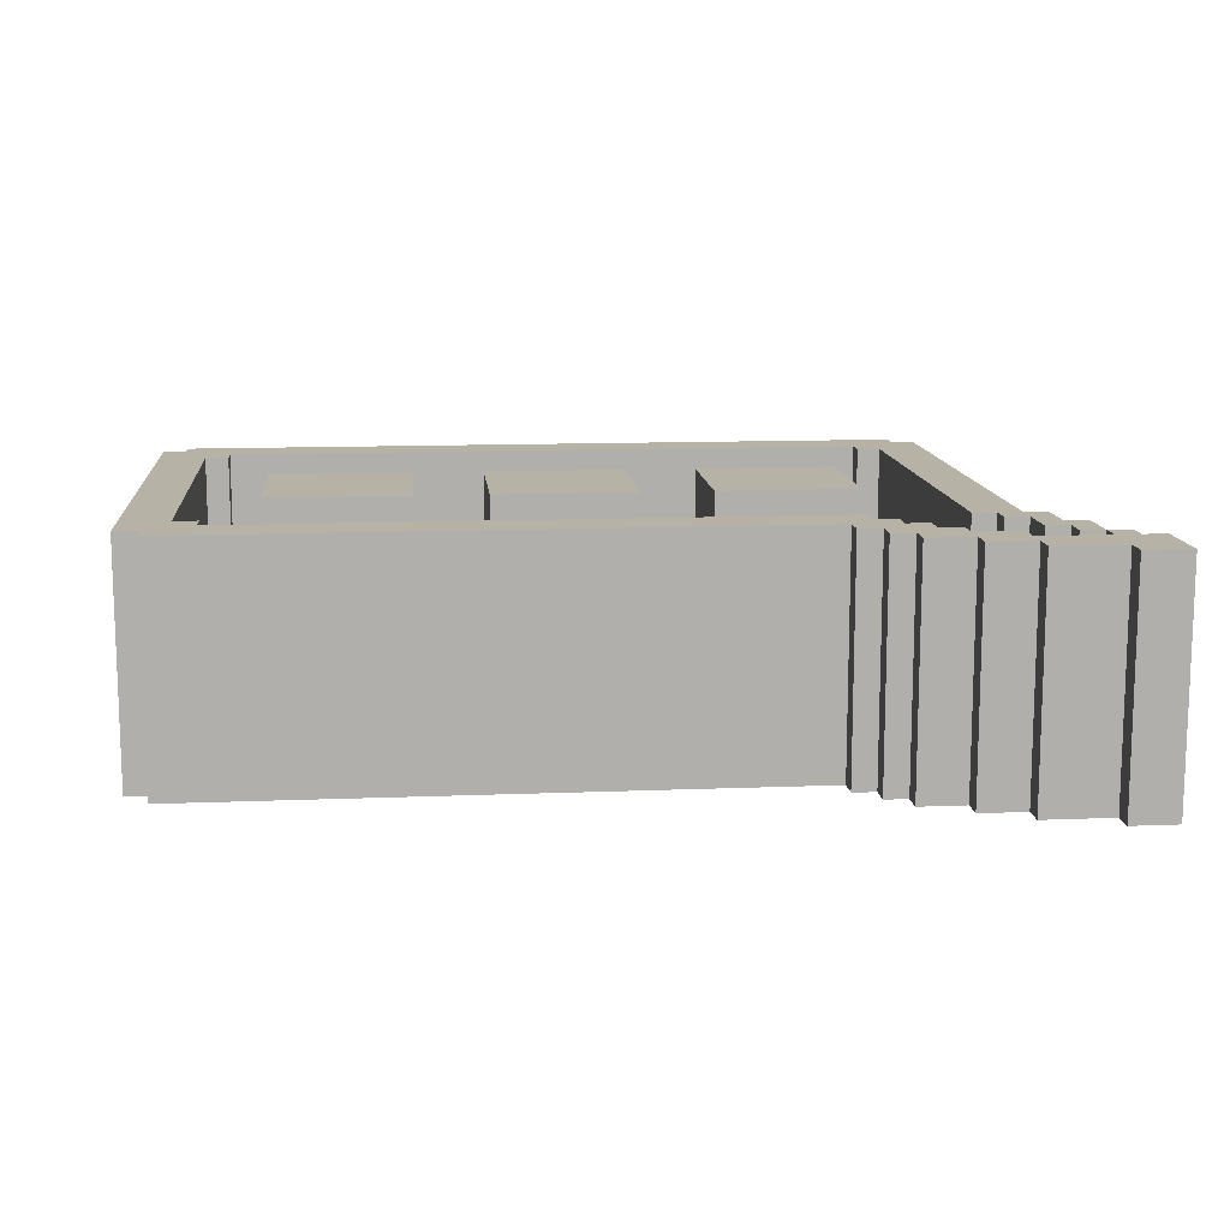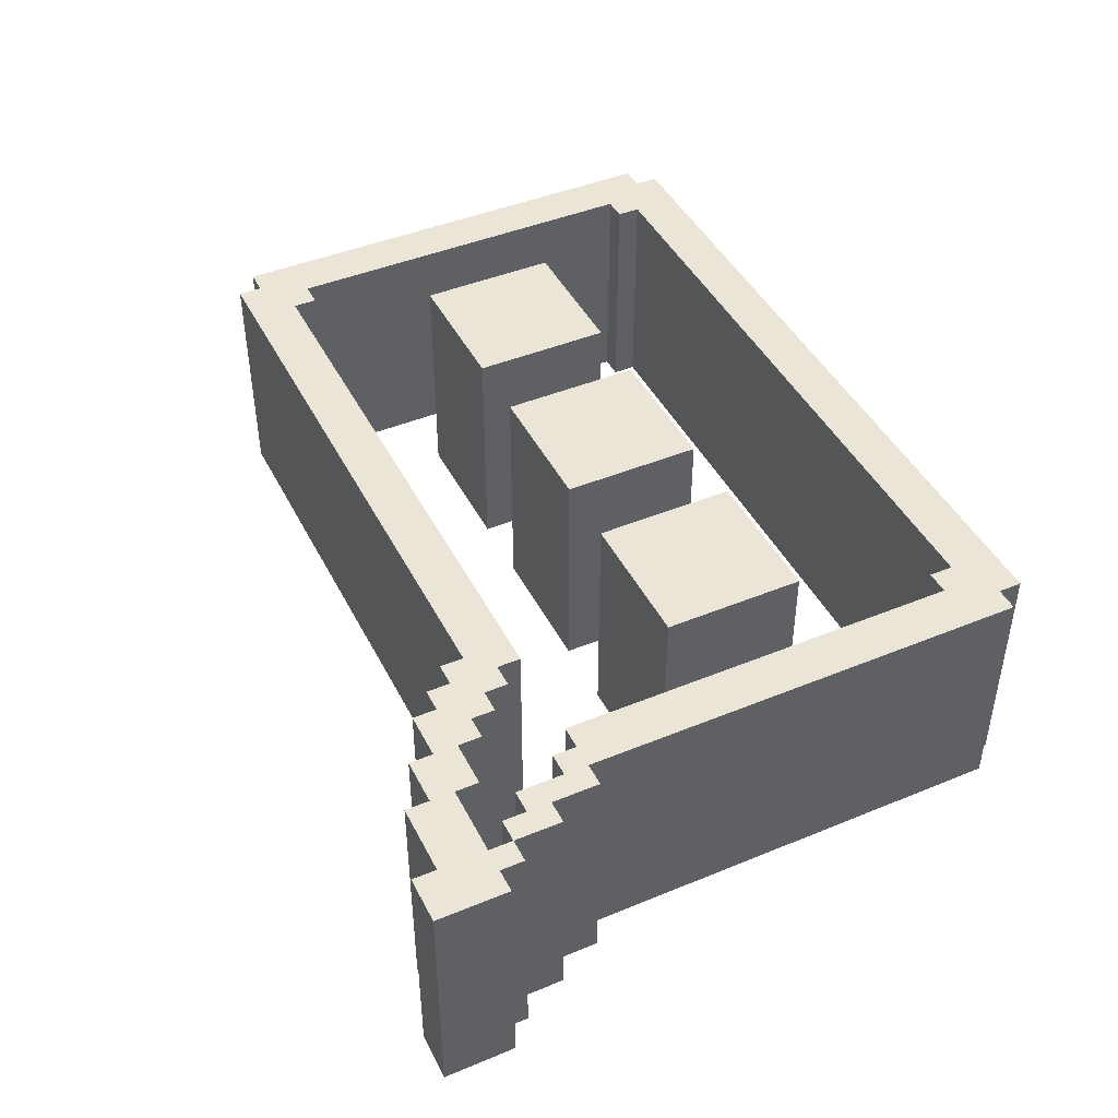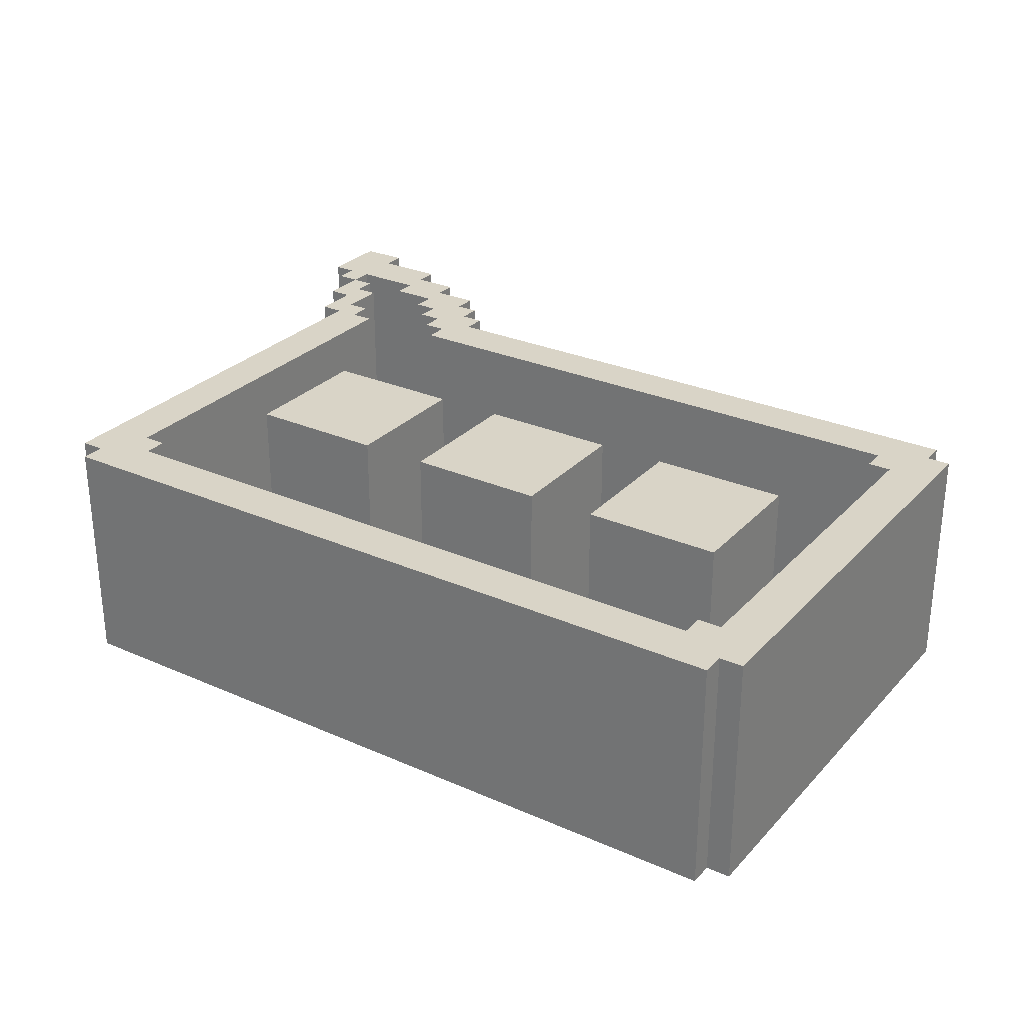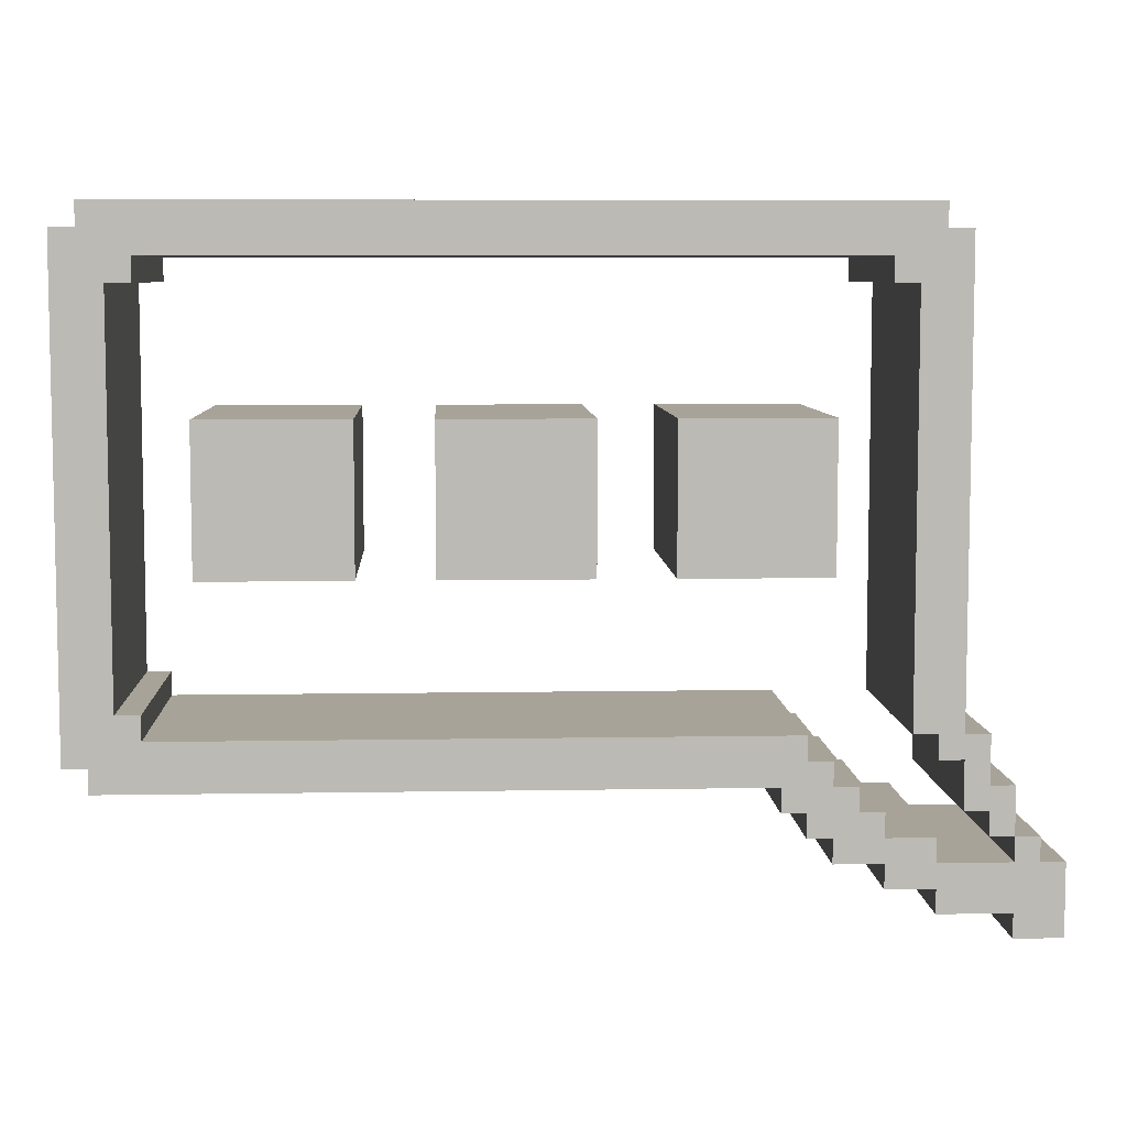
<metadata>
{"format":"obj","ext":"obj","renderer":"f3d","projection":"perspective","resolution":1024,"background":"white","views":[{"elev":12.3,"azim":-5.4,"up":"+Z"},{"elev":44.3,"azim":64.3,"up":"+Z"},{"elev":28.5,"azim":-146.5,"up":"+Z"},{"elev":6.9,"azim":-2.9,"up":"+Y"}]}
</metadata>
<code>
o
v -2 0.8 0.5
v -2 0.8 -0.5
v -2 2.8 0.5
v -2 2.8 -0.5
v -1.9 0.7 0.5
v -1.9 0.7 -0.5
v -1.9 0.8 0.5
v -1.9 0.8 -0.5
v -1.9 2.8 0.5
v -1.9 2.8 -0.5
v -1.9 2.9 0.5
v -1.9 2.9 -0.5
v -1.5 1.5 0.5
v -1.5 1.5 -0.5
v -1.5 2.1 0.5
v -1.5 2.1 -0.5
v -0.6 1.5 0.5
v -0.6 1.5 -0.5
v -0.6 2.1 0.5
v -0.6 2.1 -0.5
v 0.3 1.5 0.5
v 0.3 1.5 -0.5
v 0.3 2.1 0.5
v 0.3 2.1 -0.5
v 0.7 0.6 0.5
v 0.7 0.6 -0.5
v 0.7 0.7 0.5
v 0.7 0.7 -0.5
v 0.8 0.5 0.5
v 0.8 0.5 -0.5
v 0.8 0.6 0.5
v 0.8 0.6 -0.5
v 0.9 0.4 0.5
v 0.9 0.4 -0.5
v 0.9 0.5 0.5
v 0.9 0.5 -0.5
v 1.1 0.3 0.5
v 1.1 0.3 -0.5
v 1.1 0.4 0.5
v 1.1 0.4 -0.5
v 1.1 2.6 0.5
v 1.1 2.6 -0.5
v 1.1 2.7 0.5
v 1.1 2.7 -0.5
v 1.2 0.9 0.5
v 1.2 0.9 -0.5
v 1.2 2.6 0.5
v 1.2 2.6 -0.5
v 1.3 0.2 0.5
v 1.3 0.2 -0.5
v 1.3 0.3 0.5
v 1.3 0.3 -0.5
v 1.3 0.8 0.5
v 1.3 0.8 -0.5
v 1.3 0.9 0.5
v 1.3 0.9 -0.5
v 1.4 0.6 0.5
v 1.4 0.6 -0.5
v 1.4 0.8 0.5
v 1.4 0.8 -0.5
v 1.5 0.5 0.5
v 1.5 0.5 -0.5
v 1.5 0.6 0.5
v 1.5 0.6 -0.5
v 1.6 0.1 0.5
v 1.6 0.1 -0.5
v 1.6 0.2 0.5
v 1.6 0.2 -0.5
v 1.6 0.4 0.5
v 1.6 0.4 -0.5
v 1.6 0.5 0.5
v 1.6 0.5 -0.5
v 1.7 0.3 0.4
v 1.7 0.3 -0.4
v 1.7 0.4 0.4
v 1.7 0.4 -0.4
v -1.8 1 0.5
v -1.8 1 -0.5
v -1.8 2.6 0.5
v -1.8 2.6 -0.5
v -1.7 0.9 0.5
v -1.7 0.9 -0.5
v -1.7 1 0.5
v -1.7 1 -0.5
v -1.7 2.6 0.5
v -1.7 2.6 -0.5
v -1.7 2.7 0.5
v -1.7 2.7 -0.5
v -0.9 1.5 0.5
v -0.9 1.5 -0.5
v -0.9 2.1 0.5
v -0.9 2.1 -0.5
v 2.384e-07 1.5 0.5
v 2.384e-07 1.5 -0.5
v 2.384e-07 2.1 0.5
v 2.384e-07 2.1 -0.5
v 0.8 0.8 0.5
v 0.8 0.8 -0.5
v 0.8 0.9 0.5
v 0.8 0.9 -0.5
v 0.9 0.7 0.5
v 0.9 0.7 -0.5
v 0.9 0.8 0.5
v 0.9 0.8 -0.5
v 0.9 1.5 0.5
v 0.9 1.5 -0.5
v 0.9 2.1 0.5
v 0.9 2.1 -0.5
v 1 0.6 0.5
v 1 0.6 -0.5
v 1 0.7 0.5
v 1 0.7 -0.5
v 1.1 0.5 0.5
v 1.1 0.5 -0.5
v 1.1 0.6 0.5
v 1.1 0.6 -0.5
v 1.3 0.4 0.5
v 1.3 0.4 -0.5
v 1.3 0.5 0.5
v 1.3 0.5 -0.5
v 1.3 2.8 0.5
v 1.3 2.8 -0.5
v 1.3 2.9 0.5
v 1.3 2.9 -0.5
v 1.4 0.9 0.5
v 1.4 0.9 -0.5
v 1.4 2.8 0.5
v 1.4 2.8 -0.5
v 1.5 0.7 0.5
v 1.5 0.7 -0.5
v 1.5 0.9 0.5
v 1.5 0.9 -0.5
v 1.6 0.3 0.4
v 1.6 0.3 -0.4
v 1.6 0.4 0.4
v 1.6 0.4 -0.4
v 1.6 0.5 0.5
v 1.6 0.5 -0.5
v 1.6 0.7 0.5
v 1.6 0.7 -0.5
v 1.7 0.4 0.5
v 1.7 0.4 -0.5
v 1.7 0.5 0.5
v 1.7 0.5 -0.5
v 1.8 0.1 0.5
v 1.8 0.1 -0.5
v 1.8 0.2 0.5
v 1.8 0.2 -0.5
v 1.8 0.4 0.5
v 1.8 0.4 -0.5
v -2 0.8 0.5
v -2 2.8 0.5
v -1.9 0.7 0.5
v -1.9 0.8 0.5
v -1.9 2.8 0.5
v -1.9 2.9 0.5
v -1.8 1 0.5
v -1.8 2.6 0.5
v -1.7 0.9 0.5
v -1.7 1 0.5
v -1.7 2.6 0.5
v -1.7 2.7 0.5
v -1.5 1.5 0.5
v -1.5 2.1 0.5
v -0.9 1.5 0.5
v -0.9 2.1 0.5
v -0.6 1.5 0.5
v -0.6 2.1 0.5
v 2.384e-07 1.5 0.5
v 2.384e-07 2.1 0.5
v 0.3 1.5 0.5
v 0.3 2.1 0.5
v 0.7 0.6 0.5
v 0.7 0.7 0.5
v 0.8 0.5 0.5
v 0.8 0.6 0.5
v 0.8 0.8 0.5
v 0.8 0.9 0.5
v 0.9 0.4 0.5
v 0.9 0.5 0.5
v 0.9 0.7 0.5
v 0.9 0.8 0.5
v 0.9 1.5 0.5
v 0.9 2.1 0.5
v 1 0.6 0.5
v 1 0.7 0.5
v 1.1 0.3 0.5
v 1.1 0.4 0.5
v 1.1 0.5 0.5
v 1.1 0.6 0.5
v 1.1 2.6 0.5
v 1.1 2.7 0.5
v 1.2 0.9 0.5
v 1.2 2.6 0.5
v 1.3 0.2 0.5
v 1.3 0.3 0.5
v 1.3 0.4 0.5
v 1.3 0.5 0.5
v 1.3 0.8 0.5
v 1.3 0.9 0.5
v 1.3 2.8 0.5
v 1.3 2.9 0.5
v 1.4 0.6 0.5
v 1.4 0.8 0.5
v 1.4 0.9 0.5
v 1.4 2.8 0.5
v 1.5 0.5 0.5
v 1.5 0.6 0.5
v 1.5 0.7 0.5
v 1.5 0.9 0.5
v 1.6 0.1 0.5
v 1.6 0.2 0.5
v 1.6 0.3 0.5
v 1.6 0.4 0.5
v 1.6 0.5 0.5
v 1.6 0.7 0.5
v 1.7 0.3 0.5
v 1.7 0.4 0.5
v 1.7 0.5 0.5
v 1.8 0.1 0.5
v 1.8 0.2 0.5
v 1.8 0.4 0.5
v 1.6 0.3 -0.4
v 1.6 0.4 -0.4
v 1.7 0.3 -0.4
v 1.7 0.4 -0.4
v 1.6 0.3 0.4
v 1.6 0.4 0.4
v 1.7 0.3 0.4
v 1.7 0.4 0.4
v -2 0.8 -0.5
v -2 2.8 -0.5
v -1.9 0.7 -0.5
v -1.9 0.8 -0.5
v -1.9 2.8 -0.5
v -1.9 2.9 -0.5
v -1.8 1 -0.5
v -1.8 2.6 -0.5
v -1.7 0.9 -0.5
v -1.7 1 -0.5
v -1.7 2.6 -0.5
v -1.7 2.7 -0.5
v -1.5 1.5 -0.5
v -1.5 2.1 -0.5
v -0.9 1.5 -0.5
v -0.9 2.1 -0.5
v -0.6 1.5 -0.5
v -0.6 2.1 -0.5
v 2.384e-07 1.5 -0.5
v 2.384e-07 2.1 -0.5
v 0.3 1.5 -0.5
v 0.3 2.1 -0.5
v 0.7 0.6 -0.5
v 0.7 0.7 -0.5
v 0.8 0.5 -0.5
v 0.8 0.6 -0.5
v 0.8 0.8 -0.5
v 0.8 0.9 -0.5
v 0.9 0.4 -0.5
v 0.9 0.5 -0.5
v 0.9 0.7 -0.5
v 0.9 0.8 -0.5
v 0.9 1.5 -0.5
v 0.9 2.1 -0.5
v 1 0.6 -0.5
v 1 0.7 -0.5
v 1.1 0.3 -0.5
v 1.1 0.4 -0.5
v 1.1 0.5 -0.5
v 1.1 0.6 -0.5
v 1.1 2.6 -0.5
v 1.1 2.7 -0.5
v 1.2 0.9 -0.5
v 1.2 2.6 -0.5
v 1.3 0.2 -0.5
v 1.3 0.3 -0.5
v 1.3 0.4 -0.5
v 1.3 0.5 -0.5
v 1.3 0.8 -0.5
v 1.3 0.9 -0.5
v 1.3 2.8 -0.5
v 1.3 2.9 -0.5
v 1.4 0.6 -0.5
v 1.4 0.8 -0.5
v 1.4 0.9 -0.5
v 1.4 2.8 -0.5
v 1.5 0.5 -0.5
v 1.5 0.6 -0.5
v 1.5 0.7 -0.5
v 1.5 0.9 -0.5
v 1.6 0.1 -0.5
v 1.6 0.2 -0.5
v 1.6 0.3 -0.5
v 1.6 0.4 -0.5
v 1.6 0.5 -0.5
v 1.6 0.7 -0.5
v 1.7 0.3 -0.5
v 1.7 0.4 -0.5
v 1.7 0.5 -0.5
v 1.8 0.1 -0.5
v 1.8 0.2 -0.5
v 1.8 0.4 -0.5
v 1.6 0.1 0.5
v 1.8 0.1 0.5
v 1.6 0.1 -0.5
v 1.8 0.1 -0.5
v 1.3 0.2 0.5
v 1.6 0.2 0.5
v 1.3 0.2 -0.5
v 1.6 0.2 -0.5
v 1.1 0.3 0.5
v 1.3 0.3 0.5
v 1.1 0.3 -0.5
v 1.3 0.3 -0.5
v 0.9 0.4 0.5
v 1.1 0.4 0.5
v 1.6 0.4 0.4
v 1.7 0.4 0.4
v 1.6 0.4 -0.4
v 1.7 0.4 -0.4
v 0.9 0.4 -0.5
v 1.1 0.4 -0.5
v 0.8 0.5 0.5
v 0.9 0.5 0.5
v 1.5 0.5 0.5
v 1.6 0.5 0.5
v 0.8 0.5 -0.5
v 0.9 0.5 -0.5
v 1.5 0.5 -0.5
v 1.6 0.5 -0.5
v 0.7 0.6 0.5
v 0.8 0.6 0.5
v 1.4 0.6 0.5
v 1.5 0.6 0.5
v 0.7 0.6 -0.5
v 0.8 0.6 -0.5
v 1.4 0.6 -0.5
v 1.5 0.6 -0.5
v -1.9 0.7 0.5
v 0.7 0.7 0.5
v -1.9 0.7 -0.5
v 0.7 0.7 -0.5
v -2 0.8 0.5
v -1.9 0.8 0.5
v 1.3 0.8 0.5
v 1.4 0.8 0.5
v -2 0.8 -0.5
v -1.9 0.8 -0.5
v 1.3 0.8 -0.5
v 1.4 0.8 -0.5
v 1.2 0.9 0.5
v 1.3 0.9 0.5
v 1.2 0.9 -0.5
v 1.3 0.9 -0.5
v -1.5 1.5 0.5
v -0.9 1.5 0.5
v -0.6 1.5 0.5
v 2.384e-07 1.5 0.5
v 0.3 1.5 0.5
v 0.9 1.5 0.5
v -1.5 1.5 -0.5
v -0.9 1.5 -0.5
v -0.6 1.5 -0.5
v 2.384e-07 1.5 -0.5
v 0.3 1.5 -0.5
v 0.9 1.5 -0.5
v -1.8 2.6 0.5
v -1.7 2.6 0.5
v 1.1 2.6 0.5
v 1.2 2.6 0.5
v -1.8 2.6 -0.5
v -1.7 2.6 -0.5
v 1.1 2.6 -0.5
v 1.2 2.6 -0.5
v -1.7 2.7 0.5
v 1.1 2.7 0.5
v -1.7 2.7 -0.5
v 1.1 2.7 -0.5
v 1.6 0.3 0.4
v 1.7 0.3 0.4
v 1.6 0.3 -0.4
v 1.7 0.3 -0.4
v 1.3 0.4 0.5
v 1.6 0.4 0.5
v 1.7 0.4 0.5
v 1.8 0.4 0.5
v 1.3 0.4 -0.5
v 1.6 0.4 -0.5
v 1.7 0.4 -0.5
v 1.8 0.4 -0.5
v 1.1 0.5 0.5
v 1.3 0.5 0.5
v 1.6 0.5 0.5
v 1.7 0.5 0.5
v 1.1 0.5 -0.5
v 1.3 0.5 -0.5
v 1.6 0.5 -0.5
v 1.7 0.5 -0.5
v 1 0.6 0.5
v 1.1 0.6 0.5
v 1 0.6 -0.5
v 1.1 0.6 -0.5
v 0.9 0.7 0.5
v 1 0.7 0.5
v 1.5 0.7 0.5
v 1.6 0.7 0.5
v 0.9 0.7 -0.5
v 1 0.7 -0.5
v 1.5 0.7 -0.5
v 1.6 0.7 -0.5
v 0.8 0.8 0.5
v 0.9 0.8 0.5
v 0.8 0.8 -0.5
v 0.9 0.8 -0.5
v -1.7 0.9 0.5
v 0.8 0.9 0.5
v 1.4 0.9 0.5
v 1.5 0.9 0.5
v -1.7 0.9 -0.5
v 0.8 0.9 -0.5
v 1.4 0.9 -0.5
v 1.5 0.9 -0.5
v -1.8 1 0.5
v -1.7 1 0.5
v -1.8 1 -0.5
v -1.7 1 -0.5
v -1.5 2.1 0.5
v -0.9 2.1 0.5
v -0.6 2.1 0.5
v 2.384e-07 2.1 0.5
v 0.3 2.1 0.5
v 0.9 2.1 0.5
v -1.5 2.1 -0.5
v -0.9 2.1 -0.5
v -0.6 2.1 -0.5
v 2.384e-07 2.1 -0.5
v 0.3 2.1 -0.5
v 0.9 2.1 -0.5
v -2 2.8 0.5
v -1.9 2.8 0.5
v 1.3 2.8 0.5
v 1.4 2.8 0.5
v -2 2.8 -0.5
v -1.9 2.8 -0.5
v 1.3 2.8 -0.5
v 1.4 2.8 -0.5
v -1.9 2.9 0.5
v 1.3 2.9 0.5
v -1.9 2.9 -0.5
v 1.3 2.9 -0.5
f 3 2 1
f 4 2 3
f 7 6 5
f 8 6 7
f 11 10 9
f 12 10 11
f 15 14 13
f 16 14 15
f 19 18 17
f 20 18 19
f 23 22 21
f 24 22 23
f 27 26 25
f 28 26 27
f 31 30 29
f 32 30 31
f 35 34 33
f 36 34 35
f 39 38 37
f 40 38 39
f 43 42 41
f 44 42 43
f 47 46 45
f 48 46 47
f 51 50 49
f 52 50 51
f 55 54 53
f 56 54 55
f 59 58 57
f 60 58 59
f 63 62 61
f 64 62 63
f 67 66 65
f 68 66 67
f 71 70 69
f 72 70 71
f 75 74 73
f 76 74 75
f 77 78 79
f 79 78 80
f 81 82 83
f 83 82 84
f 85 86 87
f 87 86 88
f 89 90 91
f 91 90 92
f 93 94 95
f 95 94 96
f 97 98 99
f 99 98 100
f 101 102 103
f 103 102 104
f 105 106 107
f 107 106 108
f 109 110 111
f 111 110 112
f 113 114 115
f 115 114 116
f 117 118 119
f 119 118 120
f 121 122 123
f 123 122 124
f 125 126 127
f 127 126 128
f 129 130 131
f 131 130 132
f 133 134 135
f 135 134 136
f 137 138 139
f 139 138 140
f 141 142 143
f 143 142 144
f 145 146 147
f 147 146 148
f 147 148 149
f 149 148 150
f 154 152 151
f 155 152 154
f 157 154 153
f 157 156 155
f 157 155 154
f 158 156 157
f 159 157 153
f 160 157 159
f 161 156 158
f 162 156 161
f 165 164 163
f 166 164 165
f 169 168 167
f 170 168 169
f 174 159 153
f 176 174 173
f 177 159 174
f 178 159 177
f 180 176 175
f 181 174 176
f 181 177 174
f 181 176 180
f 182 177 181
f 183 172 171
f 184 172 183
f 185 181 180
f 186 181 185
f 188 180 179
f 189 185 180
f 189 180 188
f 190 185 189
f 192 156 162
f 194 192 191
f 196 188 187
f 197 189 188
f 197 188 196
f 198 189 197
f 200 194 193
f 201 156 192
f 201 192 194
f 201 194 200
f 202 156 201
f 204 200 199
f 204 201 200
f 205 201 204
f 206 201 205
f 208 204 203
f 208 205 204
f 209 205 208
f 210 205 209
f 212 196 195
f 213 197 196
f 213 196 212
f 214 197 213
f 215 208 207
f 215 209 208
f 216 209 215
f 217 214 213
f 217 213 212
f 218 215 214
f 218 214 217
f 219 215 218
f 220 212 211
f 221 217 212
f 221 212 220
f 221 218 217
f 222 218 221
f 225 224 223
f 226 224 225
f 227 228 229
f 229 228 230
f 231 232 234
f 234 232 235
f 233 234 237
f 235 236 237
f 234 235 237
f 237 236 238
f 233 237 239
f 239 237 240
f 238 236 241
f 241 236 242
f 243 244 245
f 245 244 246
f 247 248 249
f 249 248 250
f 233 239 254
f 253 254 256
f 254 239 257
f 257 239 258
f 255 256 260
f 256 254 261
f 254 257 261
f 260 256 261
f 261 257 262
f 251 252 263
f 263 252 264
f 260 261 265
f 265 261 266
f 259 260 268
f 260 265 269
f 268 260 269
f 269 265 270
f 242 236 272
f 271 272 274
f 267 268 276
f 268 269 277
f 276 268 277
f 277 269 278
f 273 274 280
f 272 236 281
f 274 272 281
f 280 274 281
f 281 236 282
f 279 280 284
f 280 281 284
f 284 281 285
f 285 281 286
f 283 284 288
f 284 285 288
f 288 285 289
f 289 285 290
f 275 276 292
f 276 277 293
f 292 276 293
f 293 277 294
f 287 288 295
f 288 289 295
f 295 289 296
f 293 294 297
f 292 293 297
f 294 295 298
f 297 294 298
f 298 295 299
f 291 292 300
f 292 297 301
f 300 292 301
f 297 298 301
f 301 298 302
f 305 304 303
f 306 304 305
f 309 308 307
f 310 308 309
f 313 312 311
f 314 312 313
f 319 318 317
f 320 318 319
f 321 316 315
f 322 316 321
f 327 324 323
f 328 324 327
f 329 326 325
f 330 326 329
f 335 332 331
f 336 332 335
f 337 334 333
f 338 334 337
f 341 340 339
f 342 340 341
f 347 344 343
f 348 344 347
f 349 346 345
f 350 346 349
f 353 352 351
f 354 352 353
f 361 356 355
f 362 356 361
f 363 358 357
f 364 358 363
f 365 360 359
f 366 360 365
f 371 368 367
f 372 368 371
f 373 370 369
f 374 370 373
f 377 376 375
f 378 376 377
f 379 380 381
f 381 380 382
f 383 384 387
f 387 384 388
f 385 386 389
f 389 386 390
f 391 392 395
f 395 392 396
f 393 394 397
f 397 394 398
f 399 400 401
f 401 400 402
f 403 404 407
f 407 404 408
f 405 406 409
f 409 406 410
f 411 412 413
f 413 412 414
f 415 416 419
f 419 416 420
f 417 418 421
f 421 418 422
f 423 424 425
f 425 424 426
f 427 428 433
f 433 428 434
f 429 430 435
f 435 430 436
f 431 432 437
f 437 432 438
f 439 440 443
f 443 440 444
f 441 442 445
f 445 442 446
f 447 448 449
f 449 448 450

</code>
